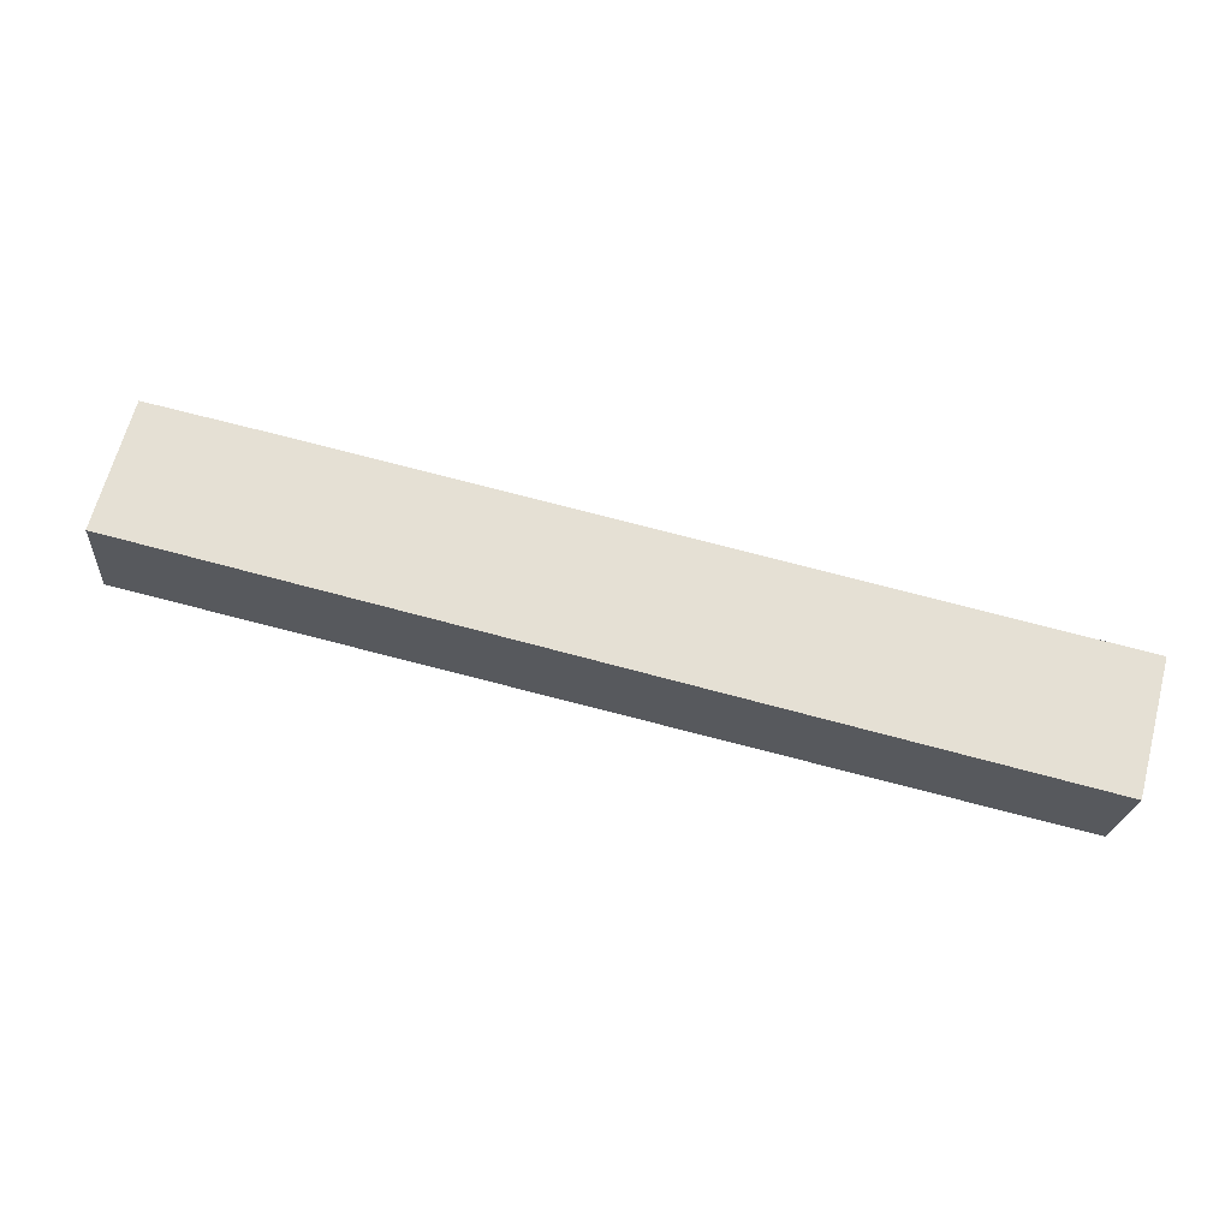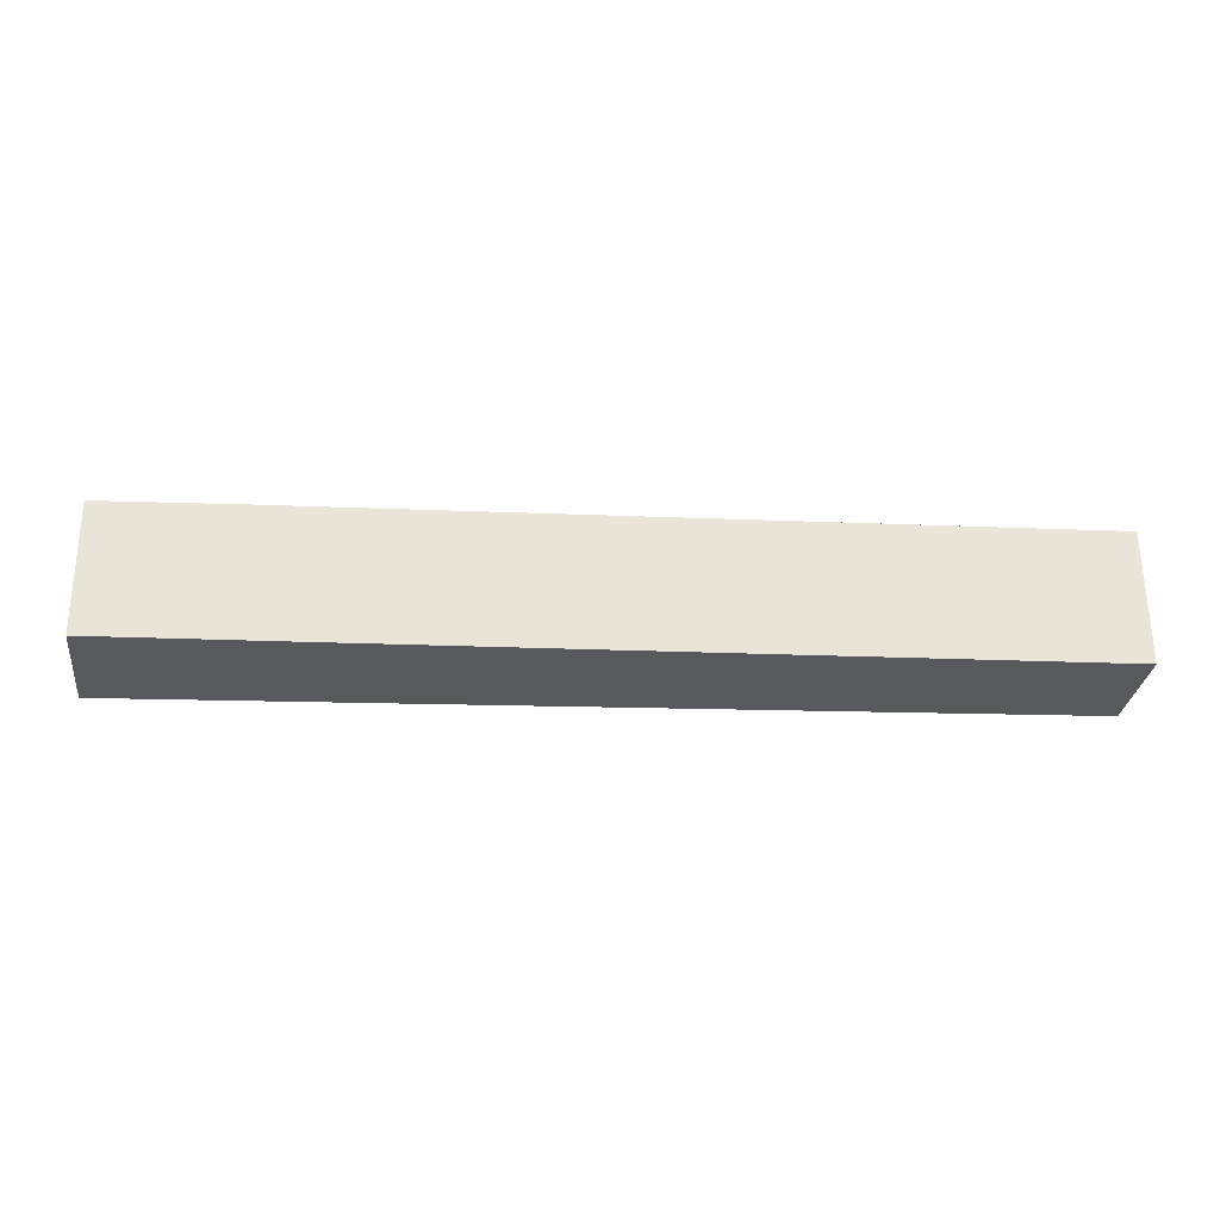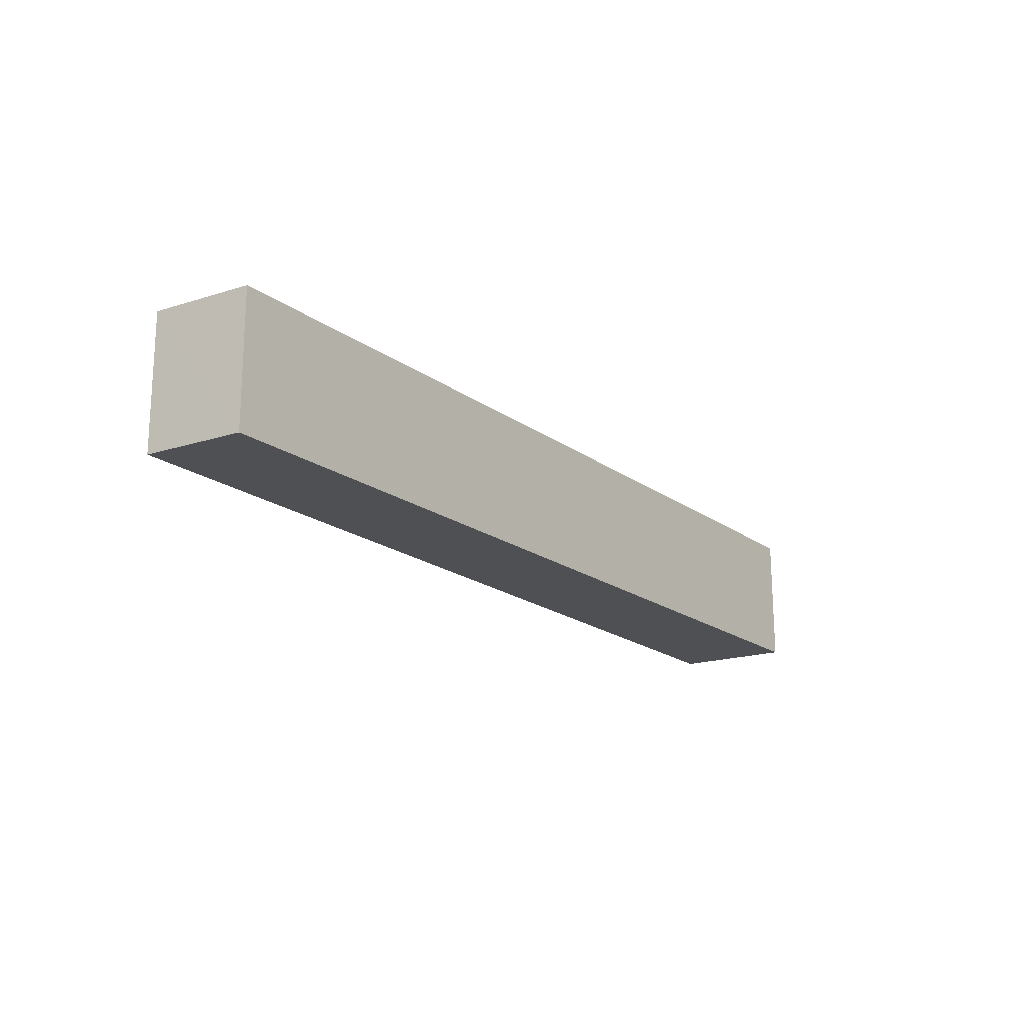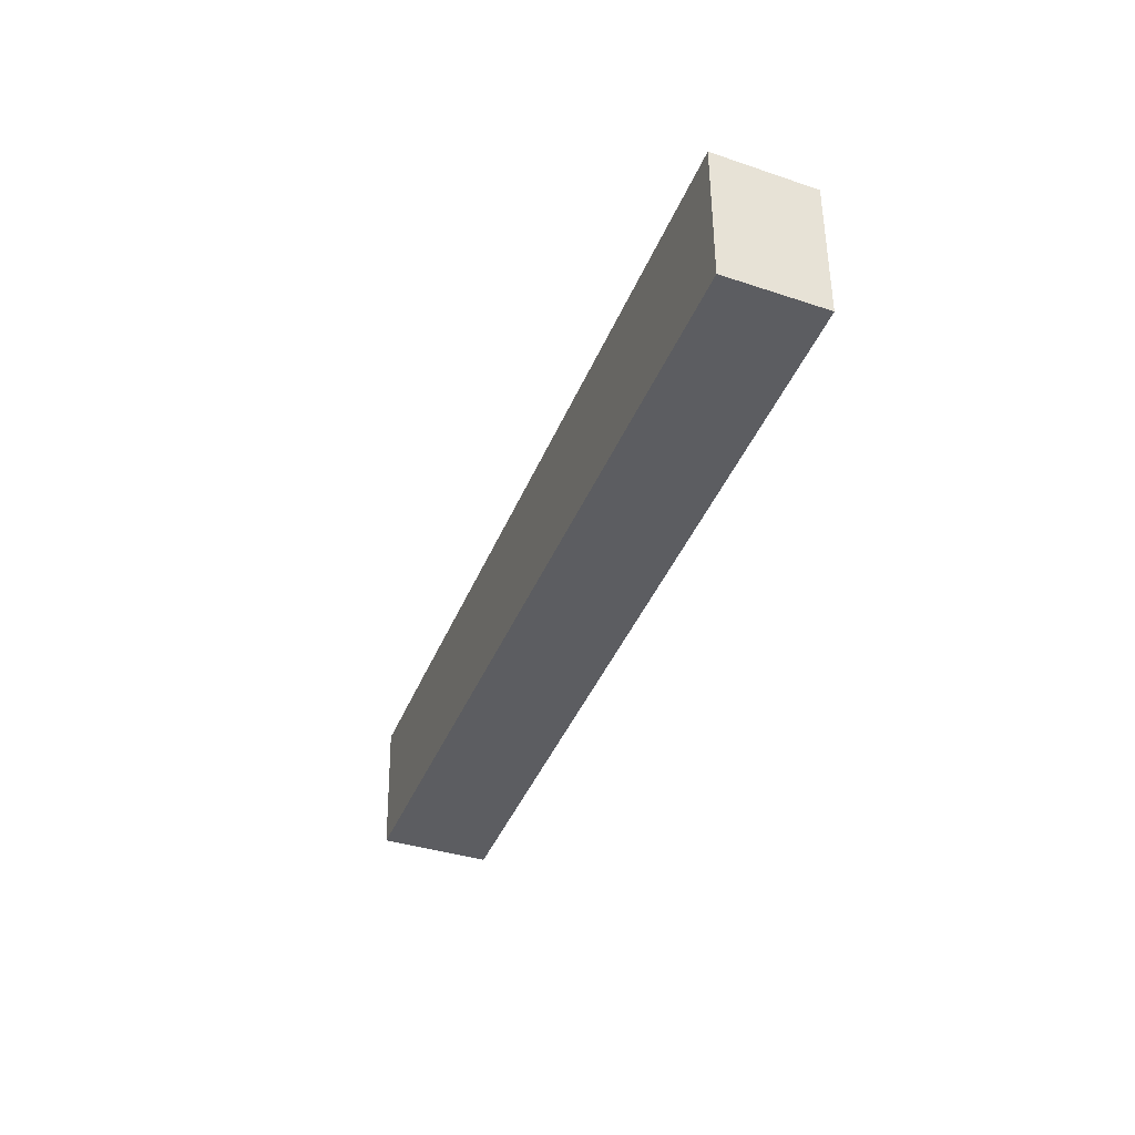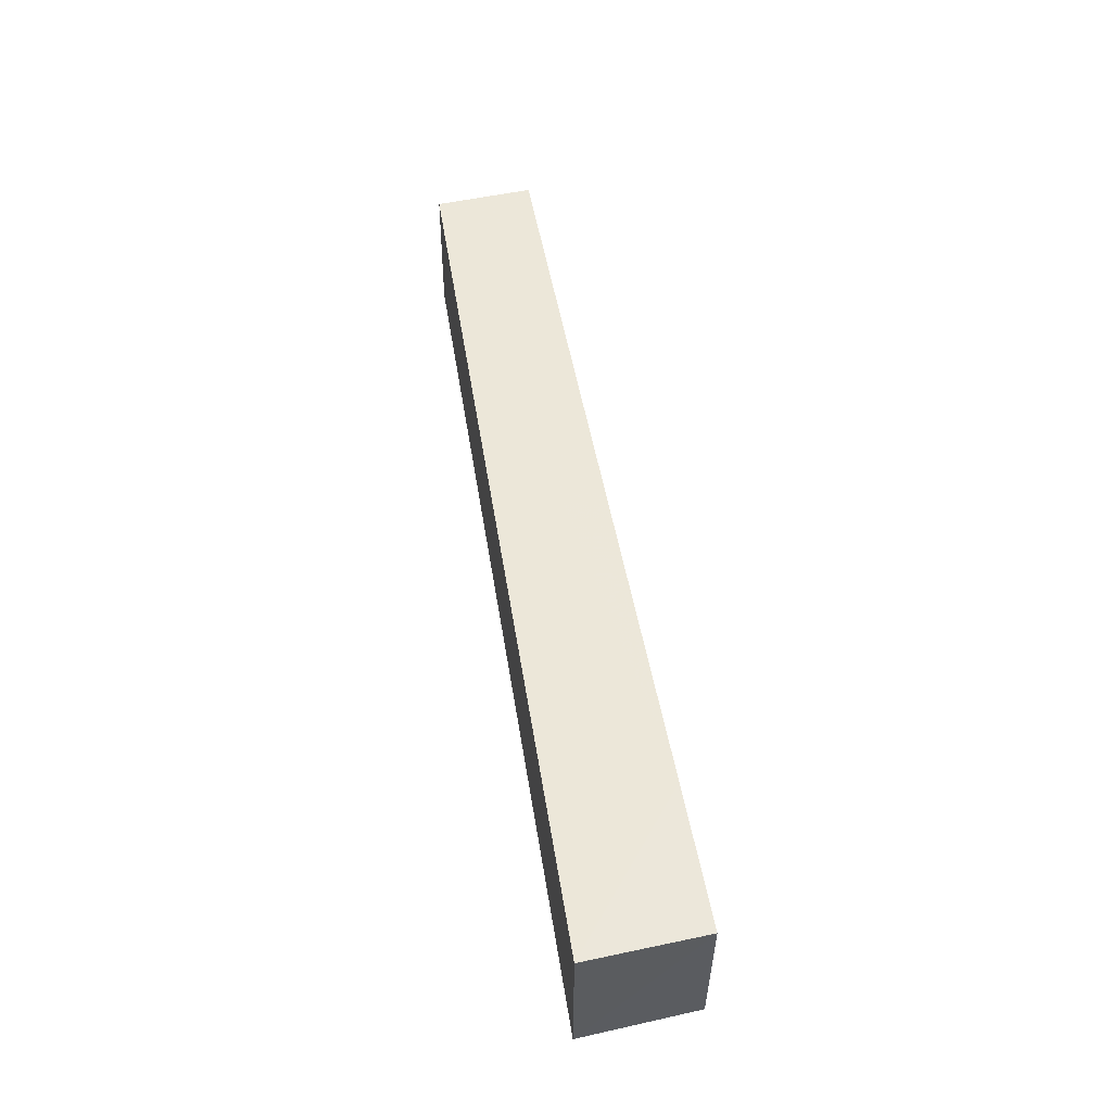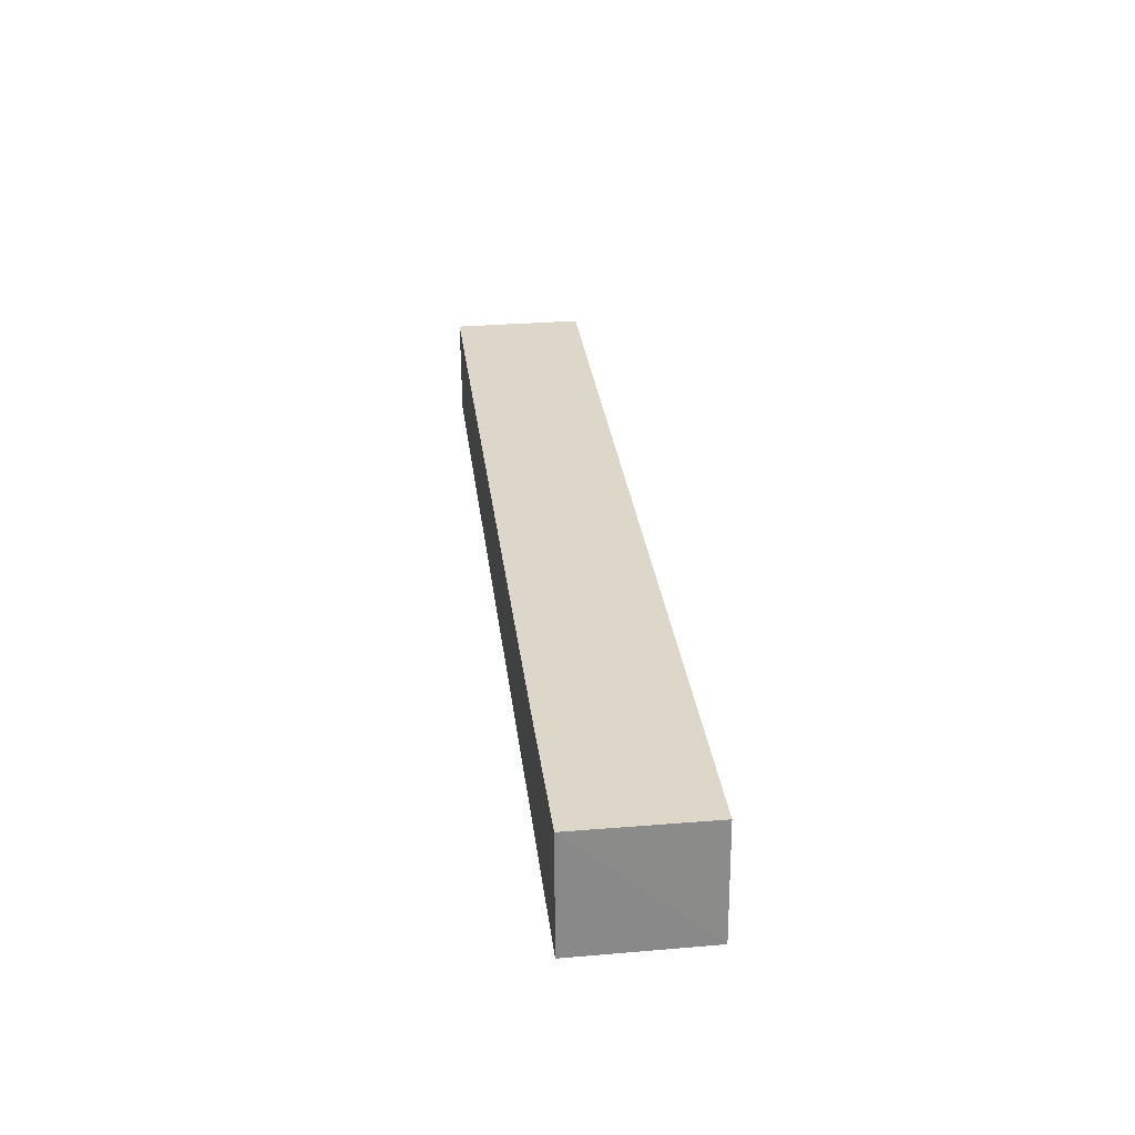
<metadata>
{"format":"obj","ext":"obj","renderer":"f3d","projection":"perspective","resolution":1024,"background":"white","views":[{"elev":65.1,"azim":15.2,"up":"+Z"},{"elev":-29.7,"azim":-2.2,"up":"+Y"},{"elev":-18.5,"azim":126.2,"up":"+Y"},{"elev":-36.4,"azim":71.4,"up":"+Y"},{"elev":50.2,"azim":-98.8,"up":"+Y"},{"elev":31.8,"azim":-97.0,"up":"+Z"}]}
</metadata>
<code>
v 0.07187 -0.03194 0.01329
v 0.07191 -0.04845 0.01323
v 0.07077 -0.03194 0.0009715
v -0.04356 -0.03196 0.001004
v -0.04244 -0.03205 0.01536
v 0.07084 -0.04843 0.0009247
v -0.02474 -0.03195 0.01506
v -0.04358 -0.04843 0.0009724
v -0.04232 -0.04847 0.01513
f 6 4 3
f 6 1 2
f 6 3 1
f 7 1 3
f 7 3 4
f 7 4 5
f 7 5 2
f 7 2 1
f 8 5 4
f 8 4 6
f 9 8 6
f 9 6 2
f 9 2 5
f 9 5 8

</code>
